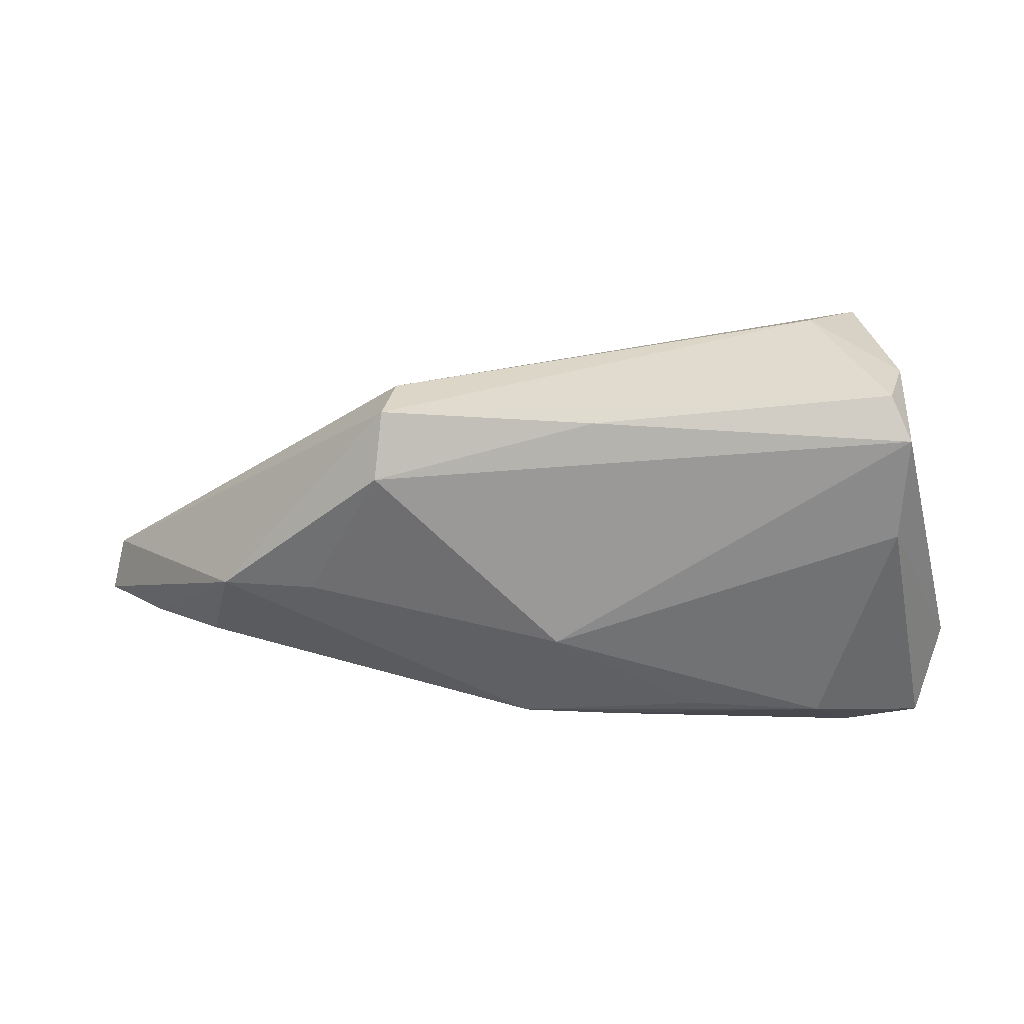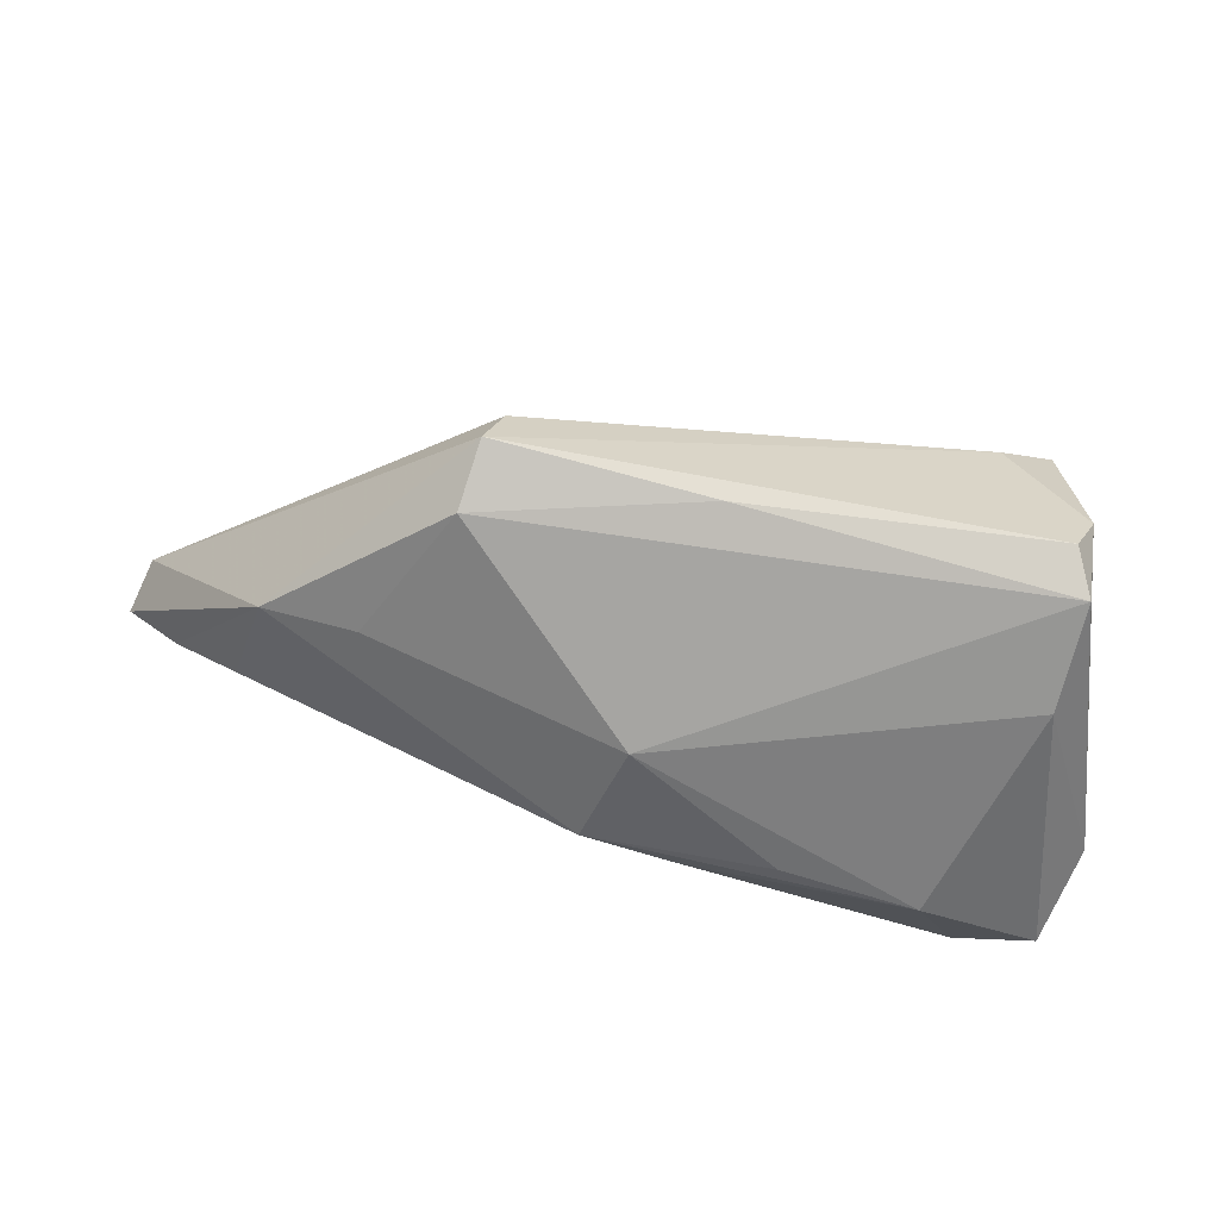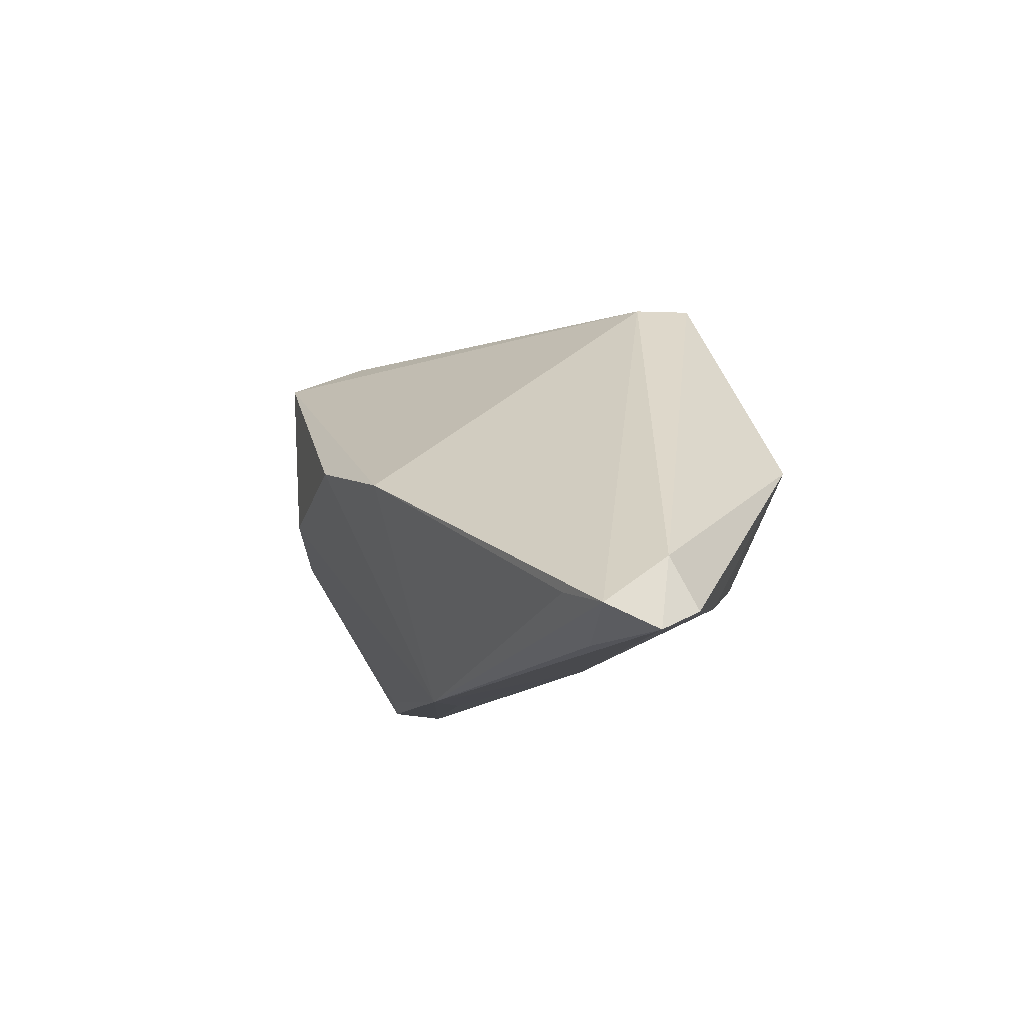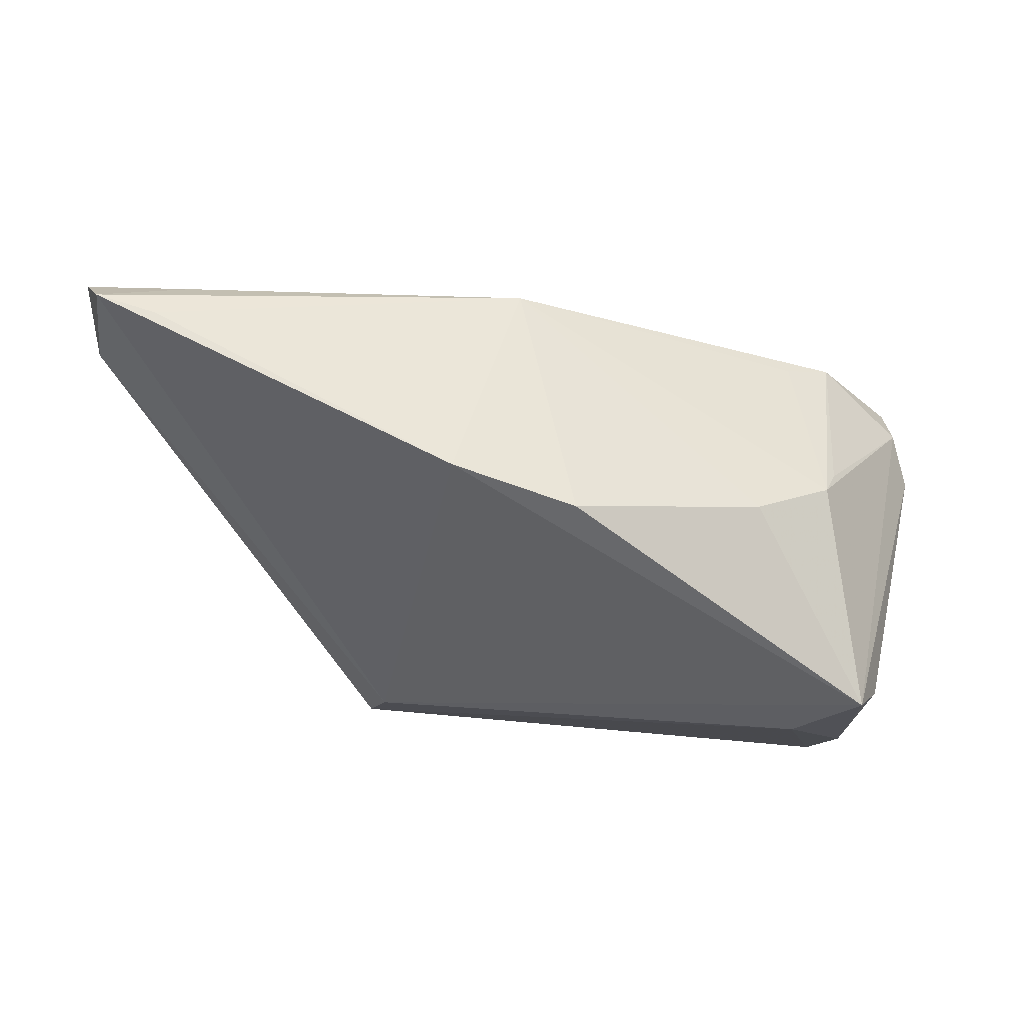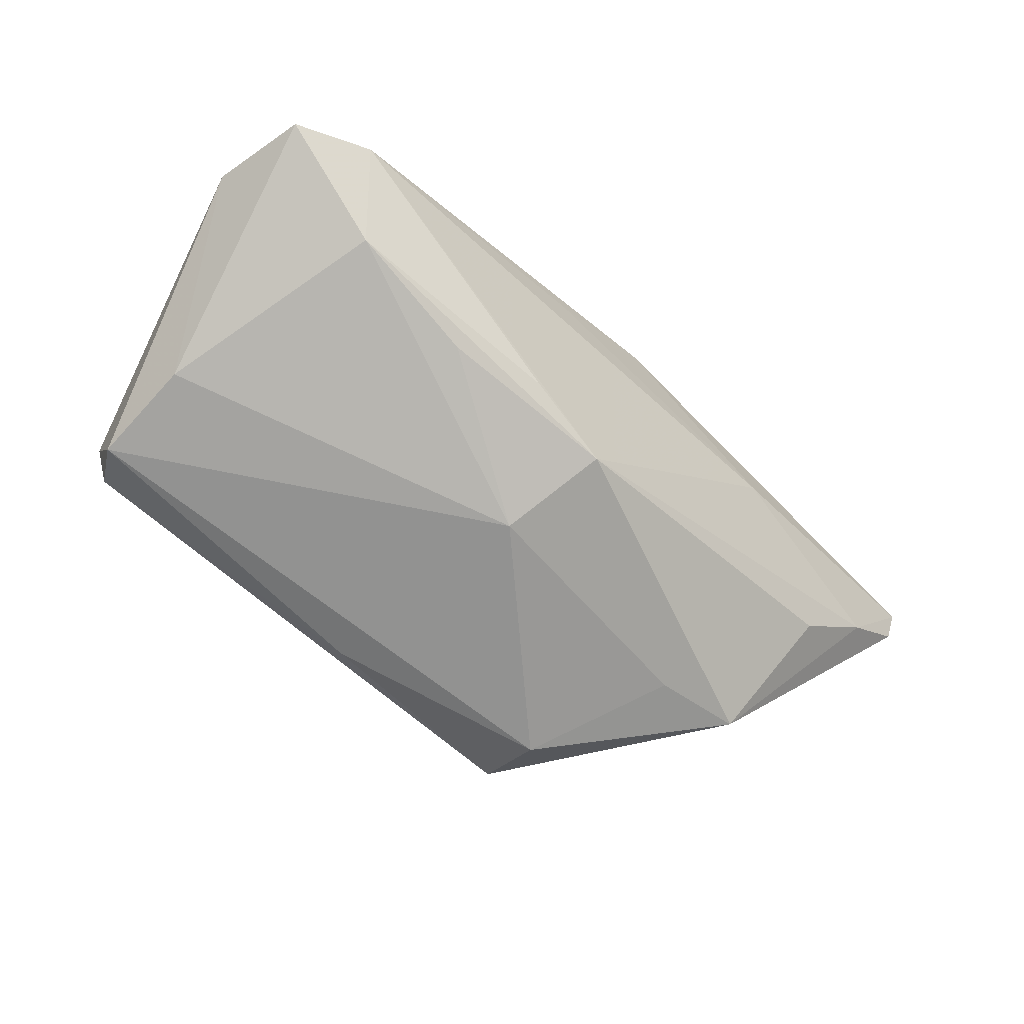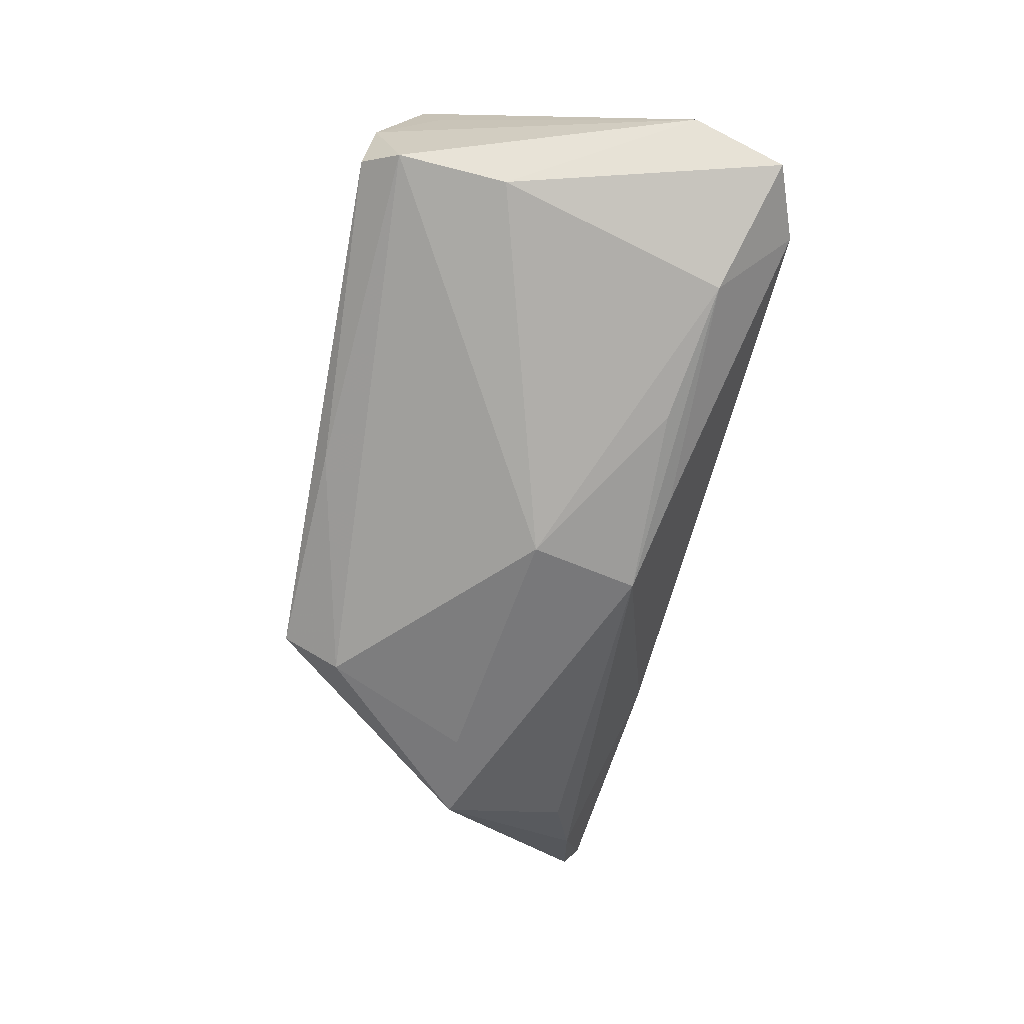
<metadata>
{"format":"obj","ext":"obj","renderer":"f3d","projection":"perspective","resolution":1024,"background":"white","views":[{"elev":33.4,"azim":173.2,"up":"+Y"},{"elev":-61.2,"azim":170.2,"up":"+Z"},{"elev":-8.0,"azim":54.8,"up":"+Y"},{"elev":77.6,"azim":-175.3,"up":"+Z"},{"elev":-78.6,"azim":-39.6,"up":"+Z"},{"elev":-75.6,"azim":-100.4,"up":"+Z"}]}
</metadata>
<code>
v 0.04675 0.002248 -0.01129
v 0.06529 -0.02059 0.02452
v 0.0267 0.02077 -0.01774
v 0.004327 -0.001914 -0.02395
v 0.01451 0.001091 0.03043
v -0.05147 -0.01201 -0.01408
v -0.003932 -0.01789 -0.01988
v 0.03238 -0.02312 0.01026
v -0.03903 0.02813 -0.01721
v -0.02597 0.0007727 0.01909
v 0.03536 0.003057 -0.01497
v -0.03222 -0.01818 -0.02209
v -0.03902 -0.02673 -0.01442
v 0.04942 -0.01384 0.0006449
v 0.007996 -0.0263 0.01682
v 0.06319 -0.0121 0.02169
v 0.06251 -0.01771 0.03043
v -0.04026 0.01009 -0.02258
v -0.01509 -0.01514 -0.02243
v 0.0579 -0.01712 0.01064
v 0.02301 0.02781 -0.006707
v -0.03756 -0.02617 -0.005637
v 0.02534 0.02813 -0.01368
v -0.03138 -0.02451 -0.001239
v 0.007707 -0.01527 -0.02099
v -0.03735 -0.006983 0.008026
v -0.04201 0.02505 0.01148
v -0.04497 0.0199 -0.003145
v -0.04101 0.02349 -0.02106
v -0.0009172 0.02664 -0.01705
v -0.04896 -0.01875 -0.01197
v -0.001629 0.004835 0.02858
v -0.04507 0.02222 0.003514
v -0.036 -0.004177 0.01123
v 0.05472 -0.01601 0.0301
v 0.05171 -0.02156 0.02394
v -0.0481 -0.02334 -0.01746
v -0.04239 0.02734 -0.00971
v -0.03379 0.02813 0.00401
v -0.005919 -0.02606 0.003769
v 0.06503 -0.01833 0.01885
f 6 27 33
f 31 27 6
f 36 17 15
f 5 15 35
f 35 17 5
f 15 17 35
f 29 18 6
f 18 29 4
f 4 29 3
f 21 27 5
f 5 17 21
f 38 33 27
f 9 29 38
f 38 29 6
f 37 31 6
f 6 18 37
f 32 15 5
f 32 10 15
f 5 27 32
f 27 10 32
f 22 13 15
f 22 37 13
f 31 37 22
f 8 13 25
f 30 29 9
f 3 29 30
f 16 21 17
f 41 1 16
f 27 21 39
f 39 38 27
f 9 38 39
f 6 33 28
f 28 38 6
f 33 38 28
f 13 37 12
f 12 37 18
f 18 4 12
f 24 22 15
f 27 31 34
f 34 10 27
f 22 24 34
f 15 10 34
f 34 24 15
f 15 13 40
f 40 8 15
f 13 8 40
f 2 36 15
f 15 8 2
f 17 36 2
f 41 16 2
f 2 16 17
f 20 8 25
f 20 1 41
f 41 2 20
f 20 2 8
f 25 1 14
f 14 20 25
f 1 20 14
f 25 4 11
f 11 1 25
f 11 4 3
f 3 1 11
f 3 30 23
f 23 1 3
f 23 30 9
f 21 16 23
f 23 16 1
f 9 39 23
f 23 39 21
f 19 4 25
f 25 12 19
f 19 12 4
f 25 13 7
f 7 12 25
f 13 12 7
f 31 22 26
f 26 34 31
f 22 34 26

</code>
